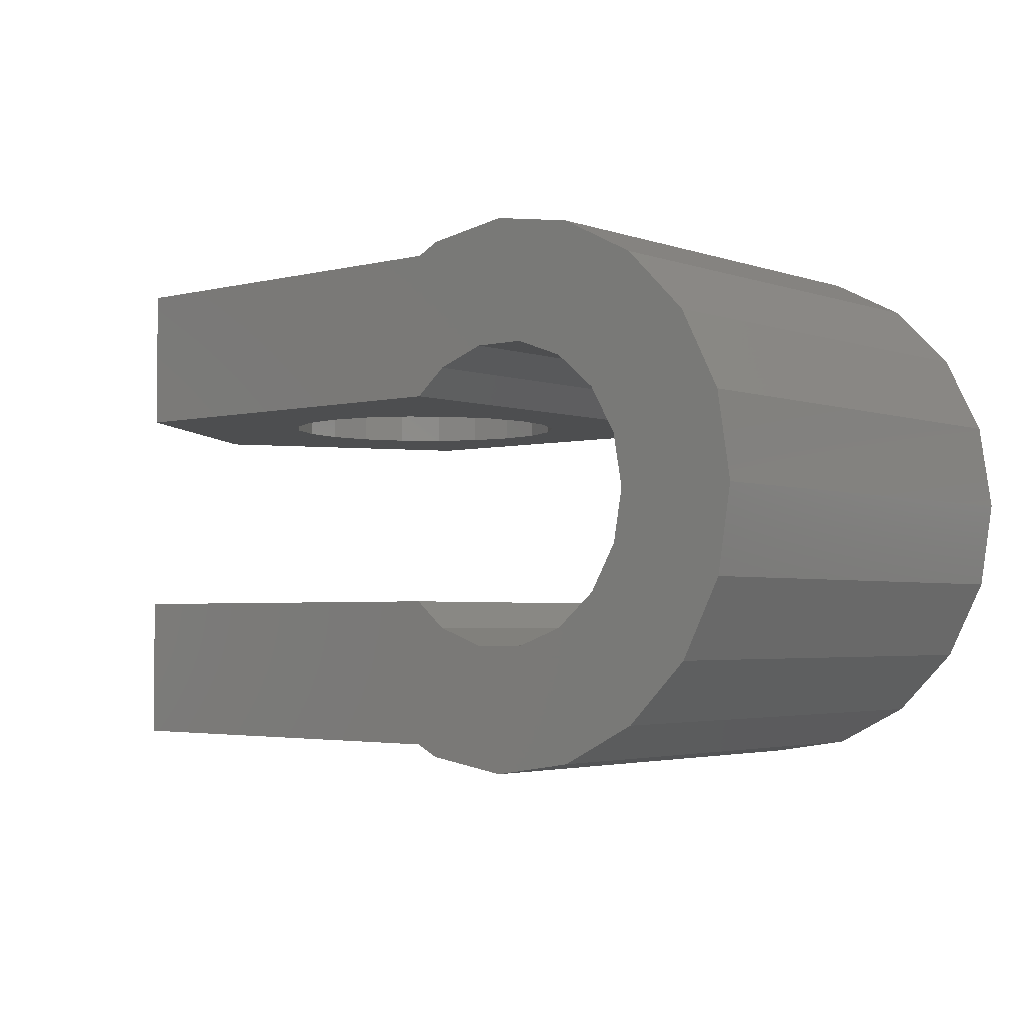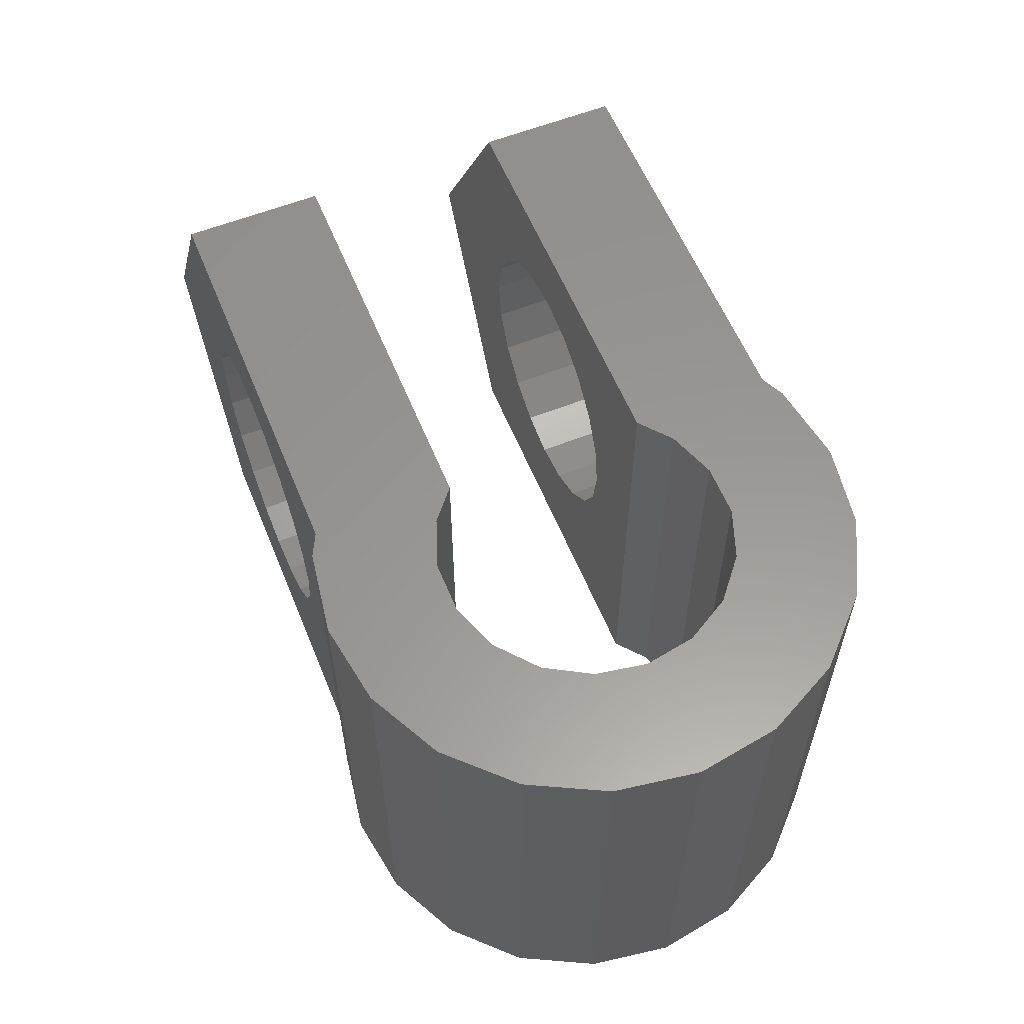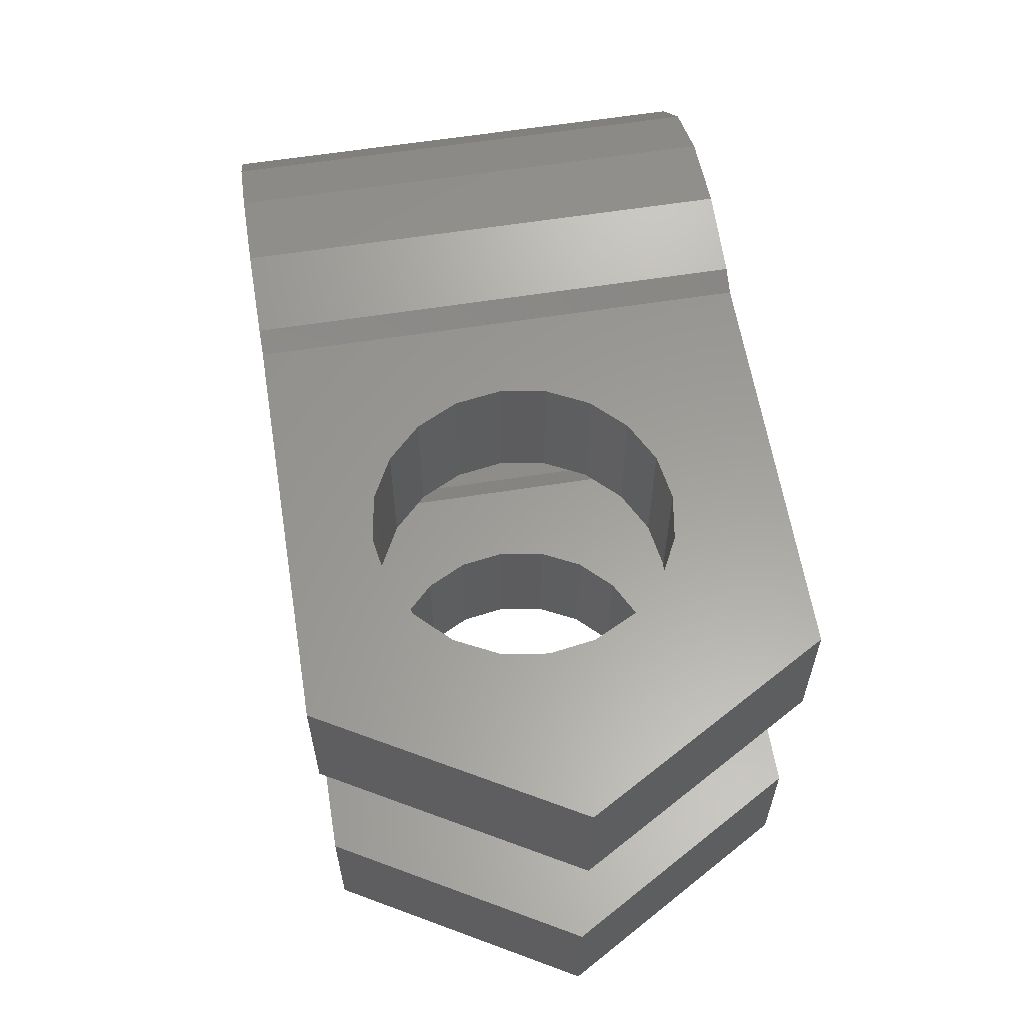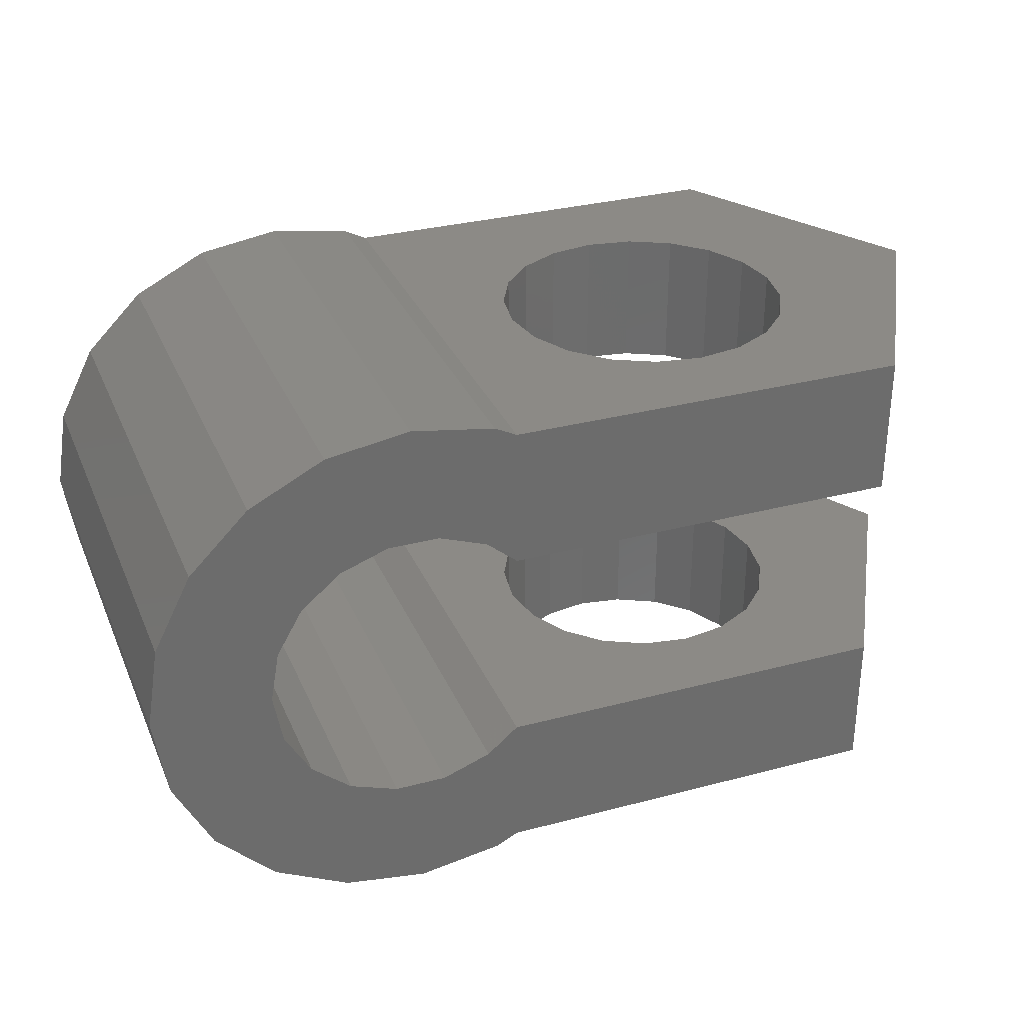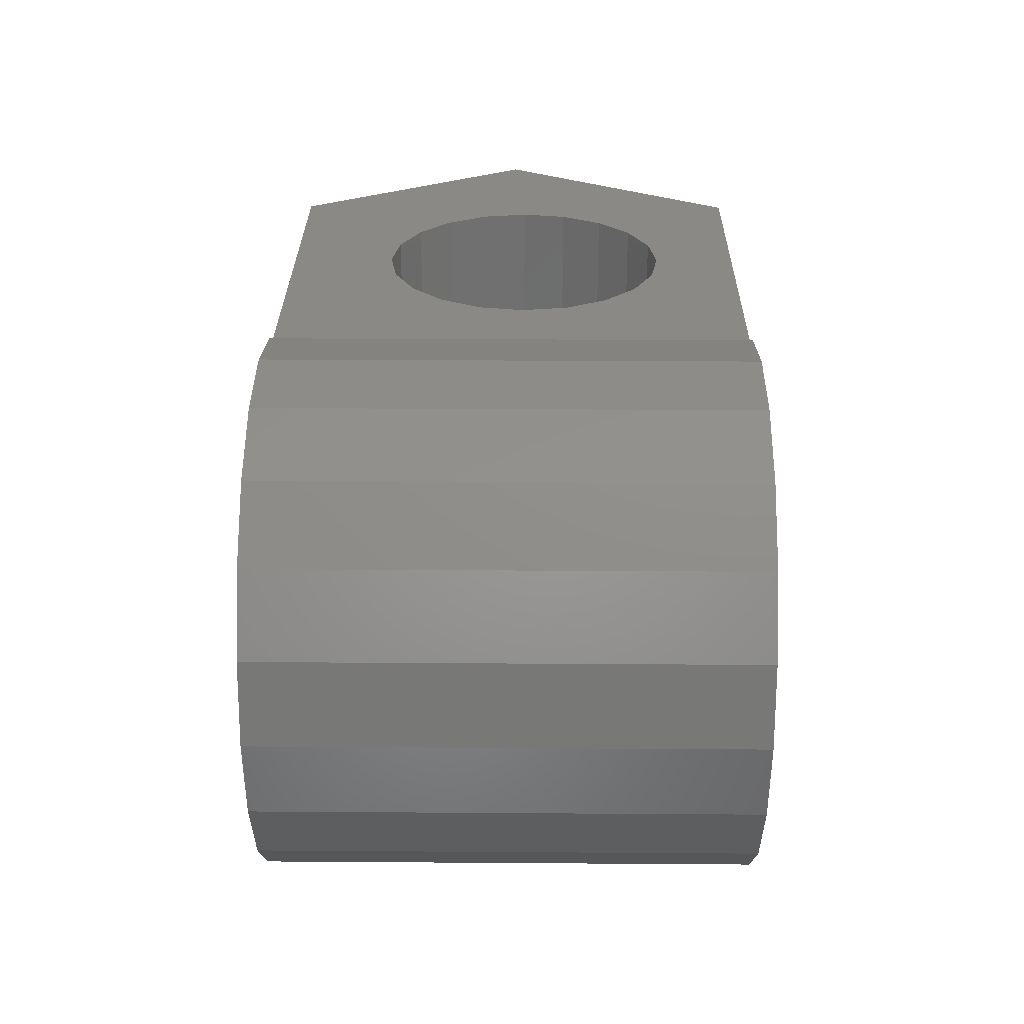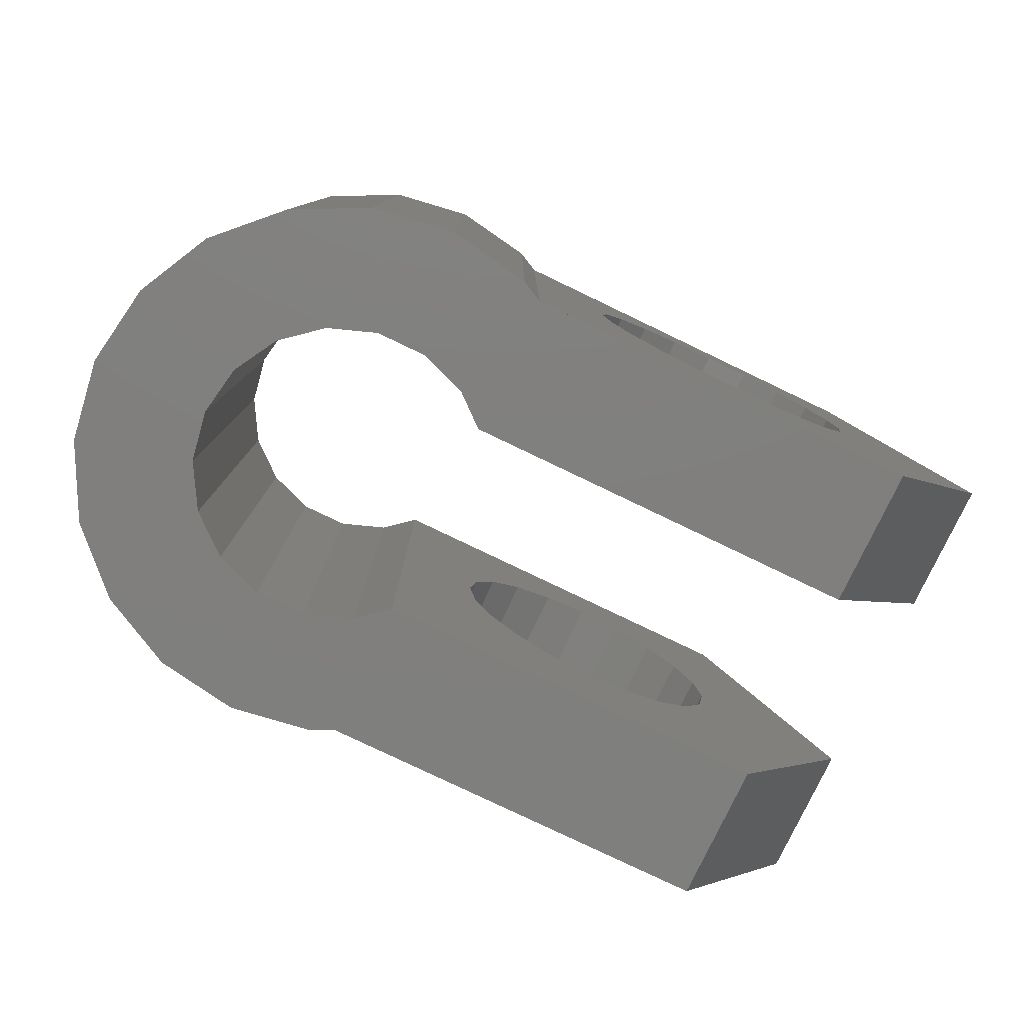
<metadata>
{"format":"stl","ext":"stl","renderer":"f3d","projection":"perspective","resolution":1024,"background":"white","views":[{"elev":-3.2,"azim":-139.5,"up":"+Y"},{"elev":58.9,"azim":-112.2,"up":"+Z"},{"elev":60.5,"azim":80.8,"up":"+Y"},{"elev":31.5,"azim":-20.6,"up":"+Y"},{"elev":28.0,"azim":-89.4,"up":"+Y"},{"elev":-79.5,"azim":-25.6,"up":"+Z"}]}
</metadata>
<code>
# stl→obj: 177 verts, 358 faces
v -0.715 7.15 0
v -0.3301 9.58 0
v -0.3301 4.72 0
v 0.7871 11.77 0
v 2.527 13.51 0
v 4.72 14.63 0
v 7.15 15.02 0
v 4.975 10.92 0
v 9.58 14.63 0
v 6.395 11.43 0
v 10.23 14.3 0
v 9.325 10.92 0
v 15.8 14.3 0
v 10.24 10.15 0
v 15.8 10.15 0
v 7.905 11.43 0
v 3.818 9.946 0
v 3.062 8.638 0
v 2.8 7.15 0
v 3.062 5.662 0
v 3.818 4.354 0
v 4.975 3.383 0
v 6.395 2.866 0
v 15.8 0 0
v 9.325 3.383 0
v 10.24 4.15 0
v 15.8 4.15 0
v 7.905 2.866 0
v 10.23 0 0
v 9.58 -0.3301 0
v 7.15 -0.715 0
v 4.72 -0.3301 0
v 2.527 0.7871 0
v 0.7871 2.527 0
v -0.715 7.15 14.3
v -0.3301 9.58 14.3
v -0.3301 4.72 14.3
v 0.7871 2.527 14.3
v 2.527 0.7871 14.3
v 4.72 -0.3301 14.3
v 7.15 -0.715 14.3
v 9.58 -0.3301 14.3
v 10.23 -1.863e-16 6.311
v 10.23 0 6.311
v 10.23 0 14.3
v 10.23 0 7.15
v 13.87 0 3.175e-15
v 15.8 0 3.175e-15
v 15.8 4.15 2.254e-15
v 19.56 4.15 11.02
v 22.13 4.15 14.3
v 26.26 4.15 7.15
v 20.52 4.15 10.06
v 21.14 4.15 8.844
v 19.56 4.15 3.981
v 22.13 4.15 2.254e-15
v 18.34 4.15 3.363
v 12.86 4.15 8.844
v 10.24 4.15 14.3
v 13.48 4.15 10.06
v 12.86 4.15 6.156
v 14.44 4.15 3.981
v 13.48 4.15 4.943
v 15.66 4.15 3.363
v 17 4.15 3.15
v 20.52 4.15 4.943
v 21.14 4.15 6.156
v 21.35 4.15 7.5
v 13.87 4.15 14.3
v 17 4.15 11.85
v 18.34 4.15 11.64
v 15.66 4.15 11.64
v 14.44 4.15 11.02
v 12.65 4.15 7.5
v 9.325 3.383 14.3
v 7.905 2.866 14.3
v 6.395 2.866 14.3
v 4.975 3.383 14.3
v 3.818 4.354 14.3
v 3.062 5.662 14.3
v 2.8 7.15 14.3
v 3.062 8.638 14.3
v 3.818 9.946 14.3
v 4.975 10.92 14.3
v 6.395 11.43 14.3
v 7.905 11.43 14.3
v 9.325 10.92 14.3
v 10.24 10.15 14.3
v 26.26 10.15 7.15
v 15.8 10.15 9.215e-16
v 22.13 10.15 9.215e-16
v 20.52 10.15 4.943
v 15.66 10.15 11.64
v 17 10.15 11.85
v 22.13 10.15 14.3
v 19.56 10.15 3.981
v 18.34 10.15 3.363
v 19.56 10.15 11.02
v 20.52 10.15 10.06
v 17 10.15 3.15
v 12.65 10.15 7.5
v 12.86 10.15 8.844
v 13.87 10.15 14.3
v 13.48 10.15 10.06
v 14.44 10.15 3.981
v 13.48 10.15 4.943
v 14.44 10.15 11.02
v 18.34 10.15 11.64
v 21.14 10.15 8.844
v 21.35 10.15 7.5
v 21.14 10.15 6.156
v 15.66 10.15 3.363
v 12.86 10.15 6.156
v 22.13 14.3 0
v 10.23 14.3 7.989
v 13.87 14.3 14.3
v 10.23 14.3 7.15
v 17 14.3 11.85
v 22.13 14.3 14.3
v 21.35 14.3 7.5
v 26.26 14.3 7.15
v 18.34 14.3 3.363
v 15.8 14.3 3.34
v 21.14 14.3 6.156
v 20.52 14.3 4.943
v 19.56 14.3 3.981
v 17 14.3 3.15
v 21.14 14.3 8.844
v 20.52 14.3 10.06
v 19.56 14.3 11.02
v 18.34 14.3 11.64
v 15.66 14.3 11.64
v 12.86 14.3 8.844
v 13.48 14.3 10.06
v 14.44 14.3 11.02
v 12.65 14.3 7.5
v 12.71 14.3 7.15
v 12.86 14.3 6.156
v 13.48 14.3 4.943
v 14.44 14.3 3.981
v 15.66 14.3 3.363
v 9.58 14.63 14.3
v 10.23 14.3 14.3
v 7.15 15.02 14.3
v 4.72 14.63 14.3
v 2.527 13.51 14.3
v 0.7871 11.77 14.3
v 13.87 1.588e-15 14.3
v 15.8 0 14.3
v 15.8 1.588e-15 14.3
v 12.71 0 7.15
v 12.86 0 8.844
v 12.65 0 7.5
v 13.48 0 10.06
v 14.44 0 11.02
v 15.66 0 11.64
v 15.8 0 11.66
v 13.87 -1.588e-15 3.175e-15
v 13.48 -4.9e-16 4.943
v 12.86 -2.208e-16 6.156
v 14.44 -7.037e-16 3.981
v 19.56 8.591e-16 11.02
v 20.52 6.455e-16 10.06
v 26.26 0 7.15
v 17 1.044e-15 11.85
v 18.34 9.963e-16 11.64
v 22.13 1.588e-15 14.3
v 15.8 1.001e-15 11.66
v 21.35 7.772e-17 7.5
v 21.14 -2.208e-16 6.156
v 21.14 3.762e-16 8.844
v 22.13 -1.588e-15 3.175e-15
v 20.52 -4.9e-16 4.943
v 19.56 -7.037e-16 3.981
v 18.34 -8.409e-16 3.363
v 17 -8.882e-16 3.15
v 15.66 -8.409e-16 3.363
f 1 2 3
f 3 2 4
f 3 4 5
f 3 5 6
f 3 6 7
f 8 7 9
f 10 9 11
f 12 11 13
f 14 13 15
f 16 11 12
f 10 11 16
f 8 9 10
f 17 7 8
f 18 3 17
f 3 7 17
f 19 3 18
f 20 3 19
f 3 20 21
f 21 22 3
f 22 23 3
f 23 24 3
f 25 26 27
f 25 27 28
f 28 27 24
f 28 24 23
f 3 24 29
f 3 29 30
f 3 30 31
f 3 31 32
f 3 32 33
f 3 33 34
f 12 13 14
f 1 35 2
f 2 35 36
f 1 3 35
f 35 3 37
f 3 34 37
f 37 34 38
f 38 34 33
f 39 38 33
f 39 33 32
f 40 39 32
f 40 32 31
f 41 40 31
f 41 31 30
f 42 41 30
f 42 30 29
f 43 42 29
f 44 43 29
f 45 42 46
f 43 46 42
f 47 29 24
f 44 29 47
f 48 47 24
f 48 24 27
f 49 48 27
f 50 51 52
f 50 52 53
f 53 52 54
f 55 56 57
f 58 59 60
f 61 26 59
f 27 26 61
f 62 49 27
f 27 61 63
f 62 27 63
f 56 49 62
f 56 62 64
f 56 64 65
f 56 65 57
f 52 56 55
f 52 55 66
f 52 66 67
f 52 67 68
f 52 68 54
f 69 51 50
f 70 69 71
f 72 59 70
f 69 70 59
f 71 69 50
f 60 59 73
f 73 59 72
f 74 59 58
f 61 59 74
f 59 26 75
f 75 26 25
f 75 25 76
f 76 25 28
f 76 28 77
f 77 28 23
f 77 23 78
f 78 23 22
f 78 22 79
f 79 22 21
f 80 79 21
f 20 80 21
f 81 80 20
f 19 81 20
f 18 82 81
f 19 18 81
f 17 83 82
f 18 17 82
f 8 84 83
f 17 8 83
f 10 85 84
f 8 10 84
f 16 86 85
f 10 16 85
f 12 87 86
f 16 12 86
f 14 88 87
f 12 14 87
f 89 90 91
f 92 90 89
f 93 94 95
f 96 97 90
f 98 99 95
f 97 100 90
f 14 101 88
f 88 102 103
f 102 104 103
f 105 106 15
f 103 93 95
f 103 107 93
f 94 108 95
f 108 98 95
f 95 99 89
f 99 109 89
f 109 110 89
f 110 111 89
f 111 92 89
f 96 90 92
f 100 112 90
f 112 15 90
f 14 15 106
f 14 113 101
f 14 106 113
f 101 102 88
f 104 107 103
f 112 105 15
f 90 15 13
f 90 13 91
f 91 13 114
f 115 116 117
f 118 116 119
f 120 119 121
f 122 121 114
f 123 114 13
f 120 121 124
f 125 121 126
f 126 121 122
f 127 122 114
f 124 121 125
f 128 119 120
f 129 119 128
f 130 119 129
f 131 119 130
f 132 116 118
f 133 117 134
f 135 116 132
f 117 116 135
f 117 135 134
f 136 117 133
f 137 117 136
f 118 119 131
f 127 114 123
f 11 117 13
f 138 117 137
f 13 117 138
f 13 138 139
f 13 140 141
f 141 123 13
f 140 13 139
f 9 142 11
f 115 142 143
f 11 142 115
f 11 115 117
f 7 144 9
f 9 144 142
f 6 145 7
f 7 145 144
f 5 146 6
f 6 146 145
f 4 147 5
f 5 147 146
f 2 36 4
f 4 36 147
f 36 35 37
f 39 36 38
f 38 36 37
f 40 36 39
f 41 36 40
f 79 36 41
f 80 81 36
f 148 59 75
f 149 148 45
f 77 78 42
f 148 76 45
f 45 77 42
f 42 78 41
f 78 79 41
f 79 80 36
f 76 77 45
f 83 36 82
f 84 36 83
f 85 36 84
f 116 36 85
f 116 85 86
f 103 86 87
f 103 87 88
f 116 86 103
f 143 36 116
f 142 36 143
f 144 36 142
f 145 36 144
f 146 36 145
f 147 36 146
f 75 76 148
f 81 82 36
f 150 148 149
f 148 69 59
f 45 46 151
f 152 45 153
f 153 45 151
f 154 45 152
f 155 45 154
f 156 45 155
f 157 45 156
f 149 45 157
f 46 43 158
f 159 160 46
f 161 46 158
f 162 163 164
f 165 166 167
f 148 150 167
f 150 168 167
f 168 165 167
f 169 170 164
f 167 162 164
f 167 166 162
f 163 171 164
f 171 169 164
f 164 170 172
f 170 173 172
f 173 174 172
f 174 175 172
f 175 176 172
f 172 177 158
f 177 161 158
f 161 159 46
f 176 177 172
f 160 151 46
f 43 44 158
f 158 44 47
f 158 47 172
f 172 47 48
f 172 48 49
f 172 49 56
f 164 172 56
f 52 164 56
f 51 167 164
f 52 51 164
f 69 148 167
f 51 69 167
f 151 160 61
f 153 151 74
f 74 151 61
f 159 63 61
f 160 159 61
f 74 58 152
f 153 74 152
f 58 60 154
f 152 58 154
f 60 73 155
f 154 60 155
f 72 156 73
f 73 156 155
f 70 165 72
f 72 165 168
f 72 168 157
f 72 157 156
f 71 166 70
f 70 166 165
f 50 162 71
f 71 162 166
f 53 163 50
f 50 163 162
f 54 171 53
f 53 171 163
f 68 169 54
f 54 169 171
f 68 67 169
f 169 67 170
f 67 66 170
f 170 66 173
f 66 55 173
f 173 55 174
f 174 55 57
f 175 174 57
f 175 57 65
f 176 175 65
f 176 65 64
f 177 176 64
f 177 64 62
f 161 177 62
f 161 62 63
f 159 161 63
f 116 103 95
f 119 116 95
f 119 95 89
f 121 119 89
f 89 91 114
f 121 89 114
f 136 133 102
f 101 136 102
f 113 138 137
f 136 113 137
f 136 101 113
f 106 139 138
f 113 106 138
f 105 140 139
f 106 105 139
f 112 141 140
f 105 112 140
f 100 127 123
f 141 100 123
f 141 112 100
f 97 122 127
f 100 97 127
f 96 126 122
f 97 96 122
f 125 126 92
f 92 126 96
f 124 125 111
f 111 125 92
f 120 124 110
f 110 124 111
f 120 110 128
f 128 110 109
f 128 109 129
f 129 109 99
f 129 99 130
f 130 99 98
f 130 98 131
f 131 98 108
f 131 108 118
f 118 108 94
f 118 94 132
f 132 94 93
f 132 93 135
f 135 93 107
f 134 135 107
f 104 134 107
f 133 134 104
f 102 133 104
f 116 115 143
f 149 157 168
f 150 149 168

</code>
